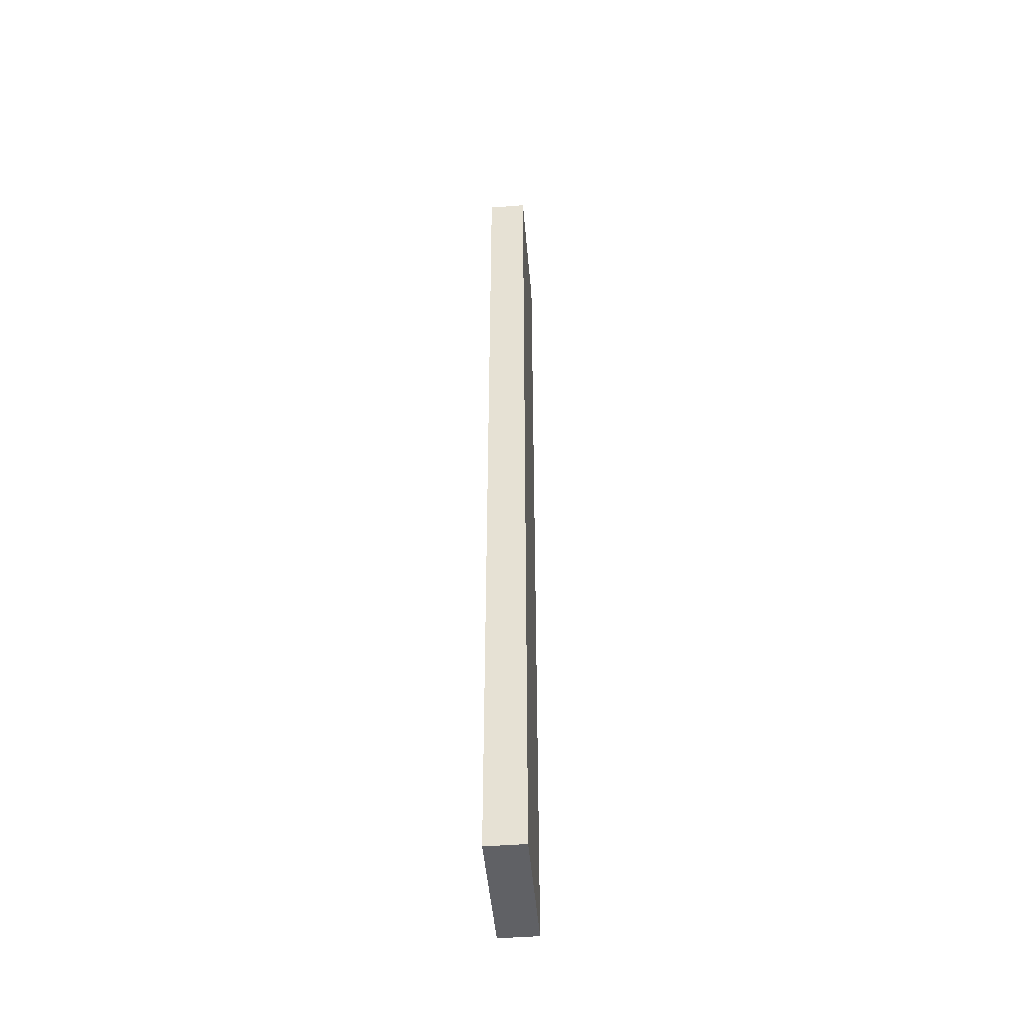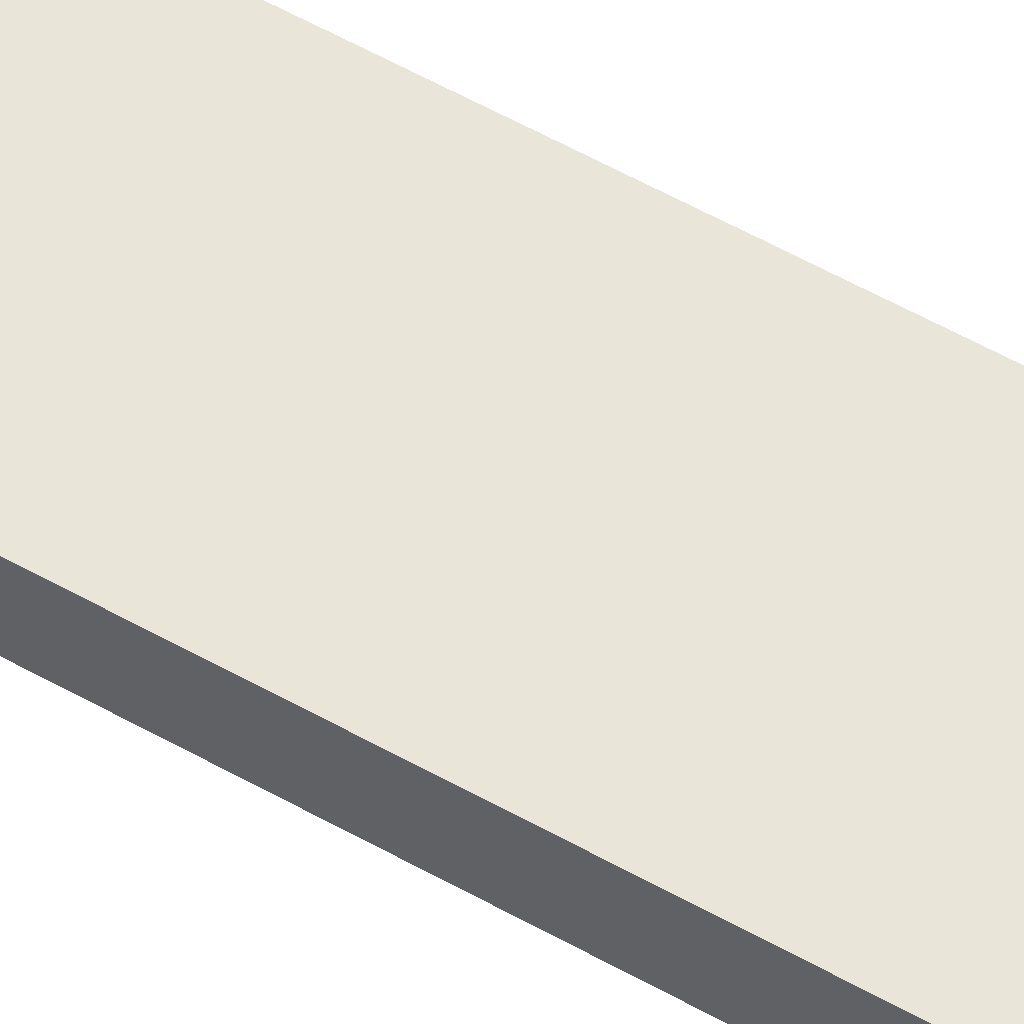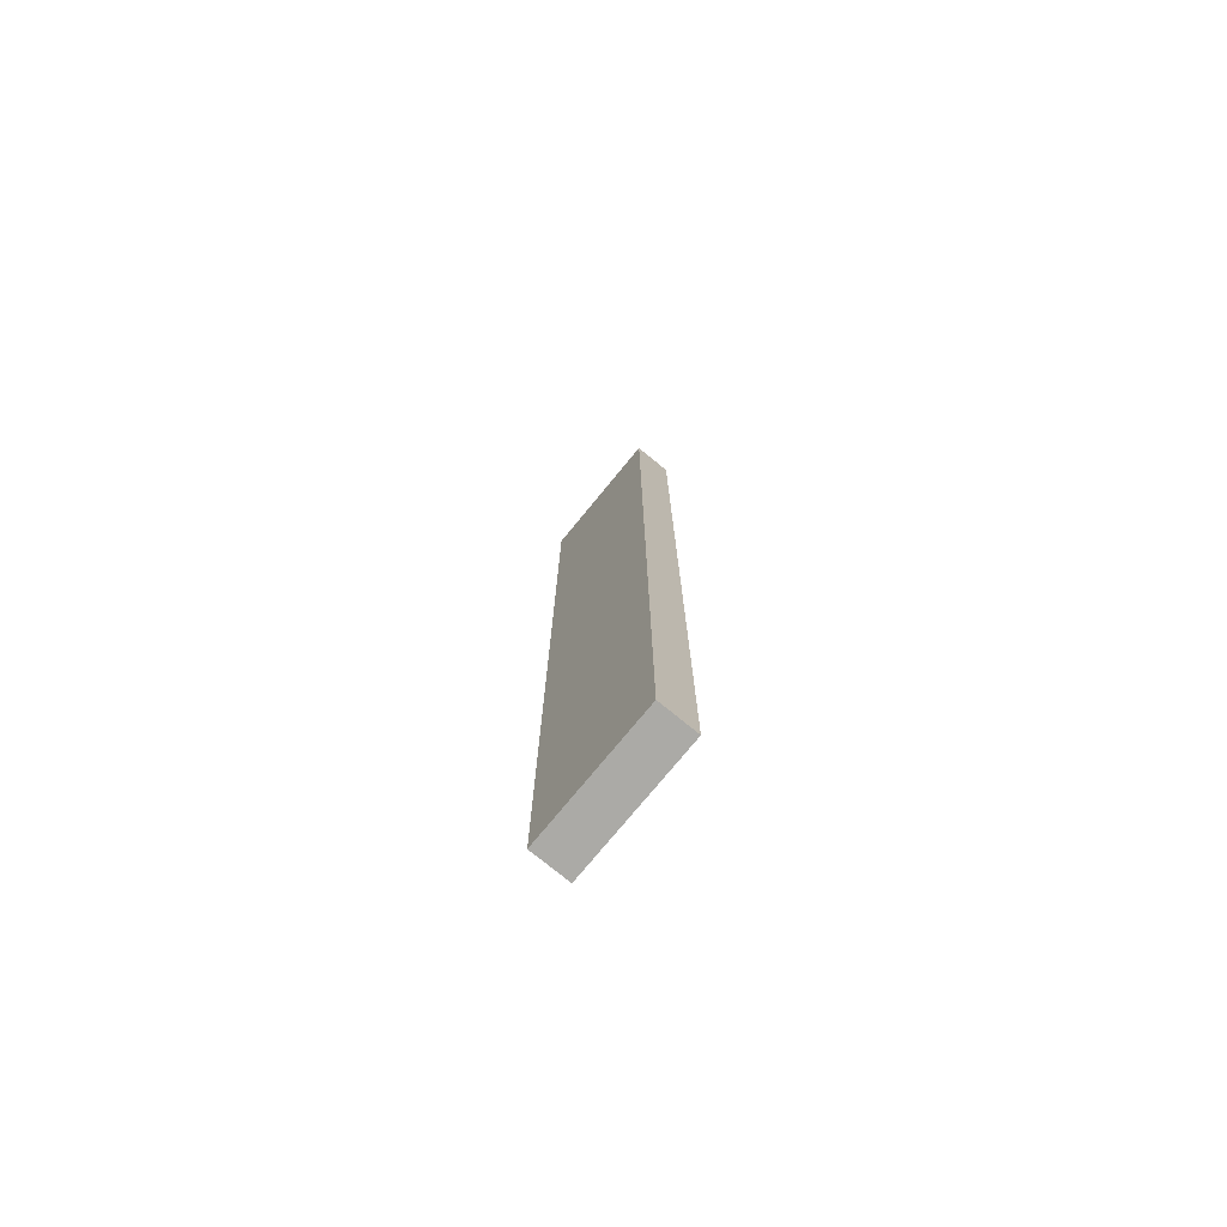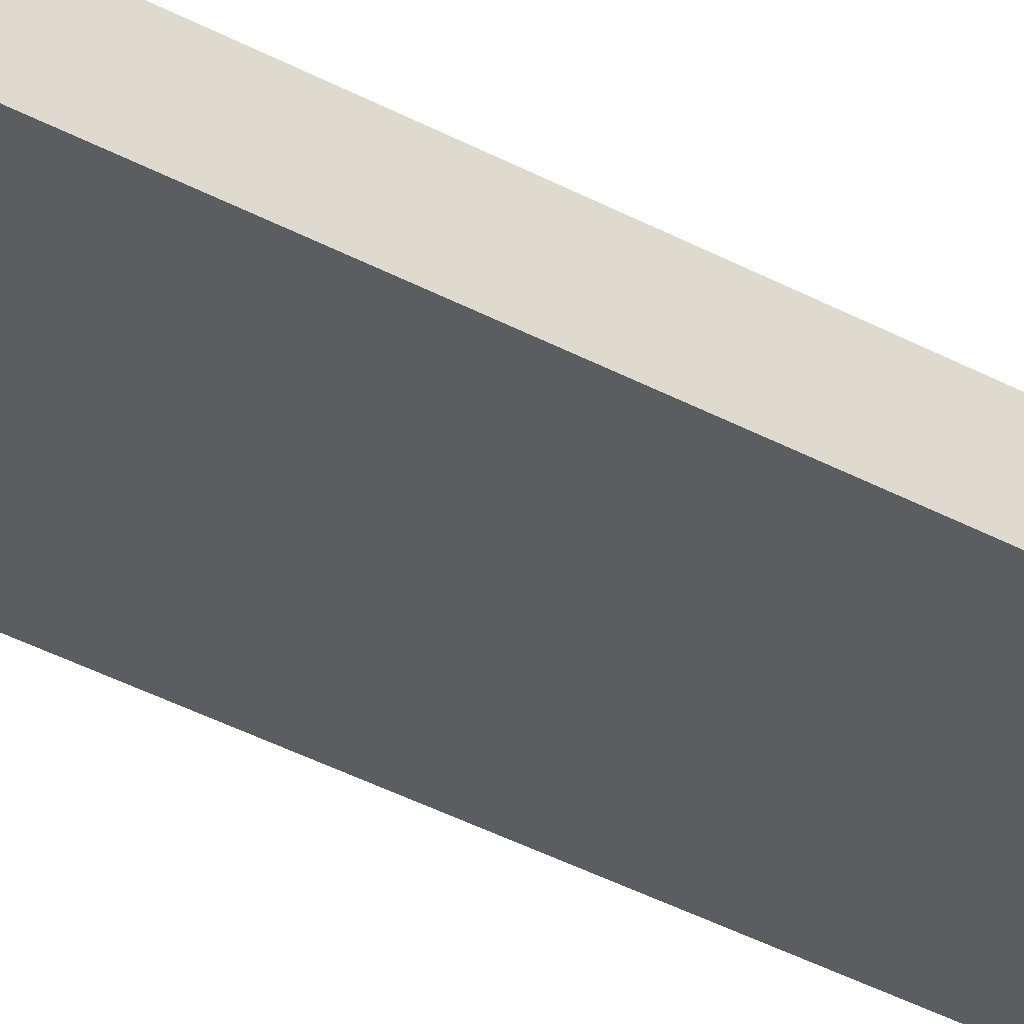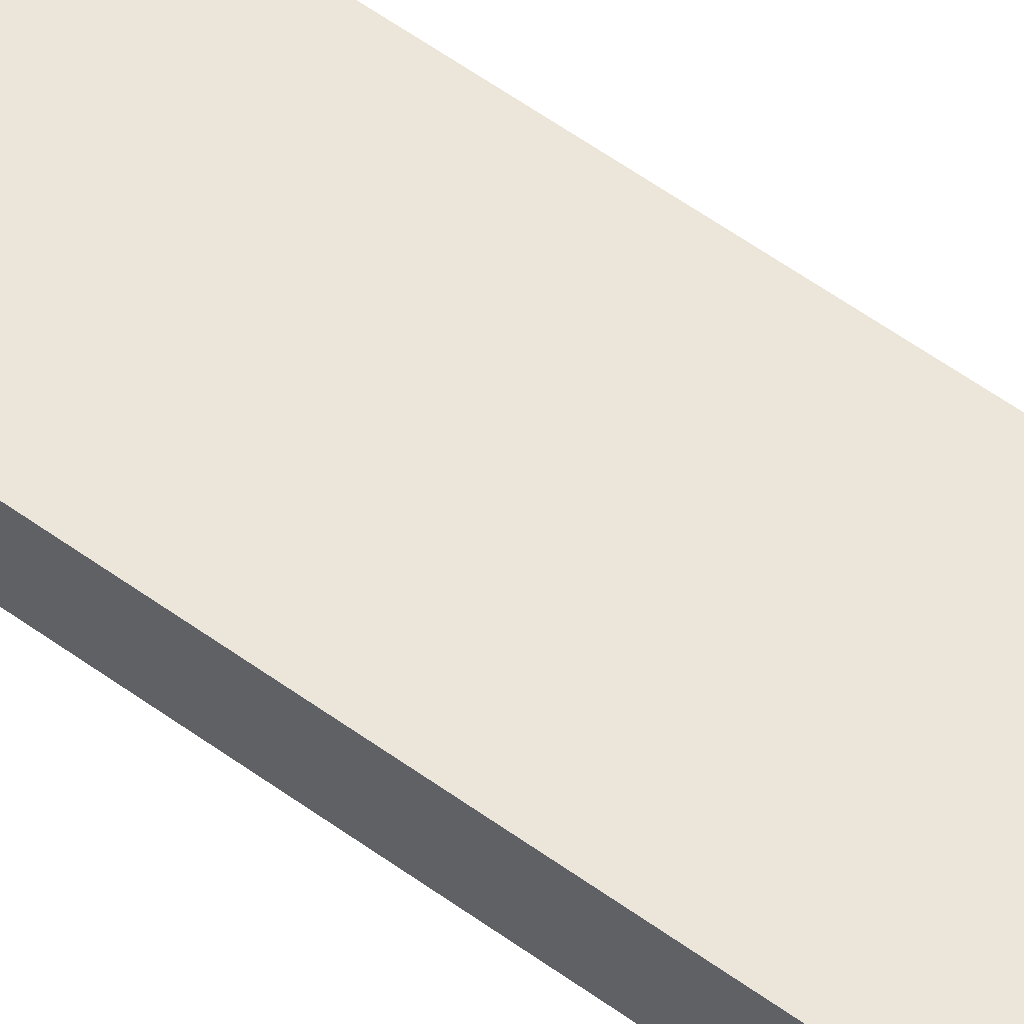
<metadata>
{"format":"obj","ext":"obj","renderer":"f3d","projection":"perspective","resolution":1024,"background":"white","views":[{"elev":-47.2,"azim":94.9,"up":"+Y"},{"elev":58.2,"azim":120.1,"up":"+Z"},{"elev":-75.7,"azim":-129.4,"up":"+Y"},{"elev":-36.8,"azim":54.6,"up":"+Z"},{"elev":56.0,"azim":127.5,"up":"+Z"}]}
</metadata>
<code>
v -2.262 -0.4845 -3.54
v -2.262 -0.4845 -3.52
v -2.262 -0.9845 -3.52
v -2.262 -0.9845 -3.54
v -2.332 -0.9845 -3.52
v -2.332 -0.4845 -3.52
v -2.332 -0.4845 -3.54
v -2.332 -0.9845 -3.54
v -2.262 -0.9845 -3.52
v -2.332 -0.9845 -3.52
v -2.332 -0.9845 -3.54
v -2.262 -0.9845 -3.54
v -2.332 -0.4845 -3.54
v -2.332 -0.4845 -3.52
v -2.262 -0.4845 -3.52
v -2.262 -0.4845 -3.54
v -2.332 -0.9845 -3.54
v -2.332 -0.4845 -3.54
v -2.262 -0.4845 -3.54
v -2.262 -0.9845 -3.54
v -2.262 -0.4845 -3.52
v -2.332 -0.4845 -3.52
v -2.332 -0.9845 -3.52
v -2.262 -0.9845 -3.52
f 1 2 3
f 1 3 4
f 5 6 7
f 5 7 8
f 9 10 11
f 9 11 12
f 13 14 15
f 13 15 16
f 17 18 19
f 17 19 20
f 21 22 23
f 21 23 24

</code>
